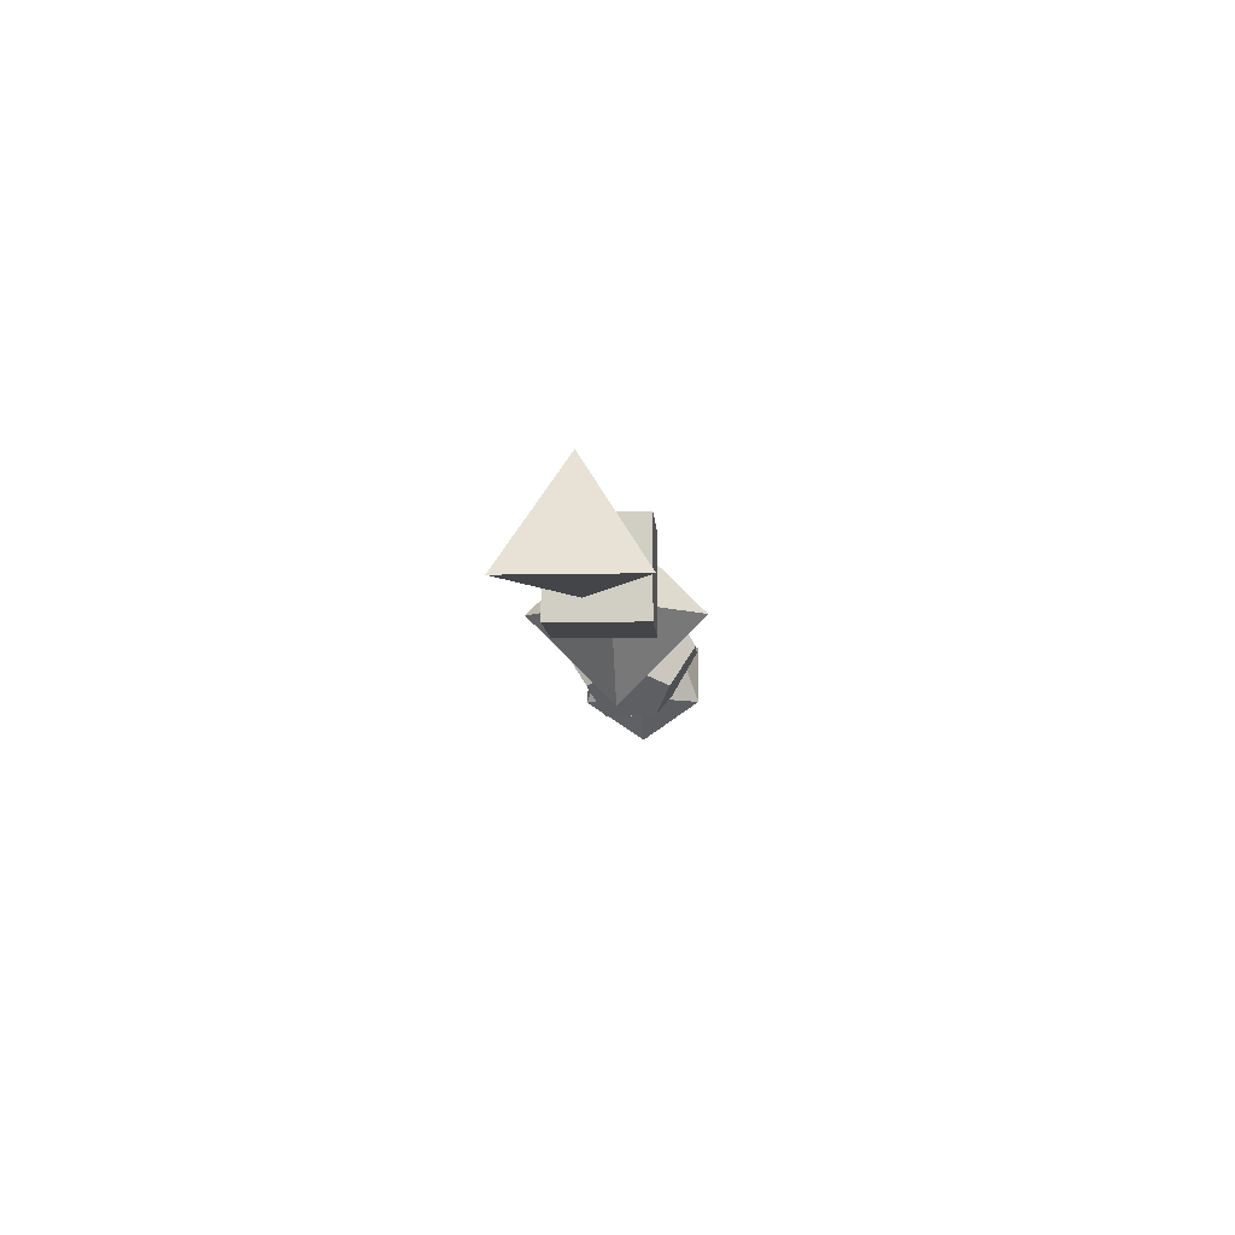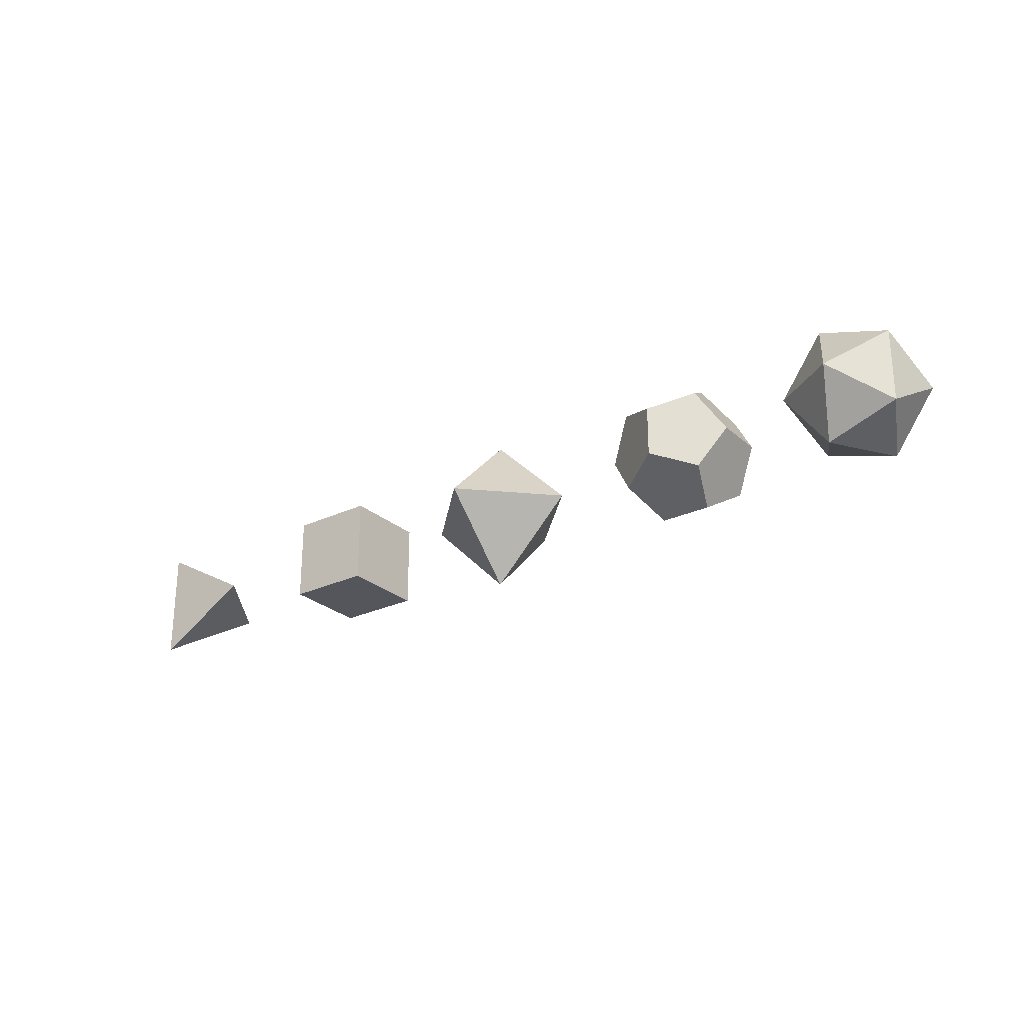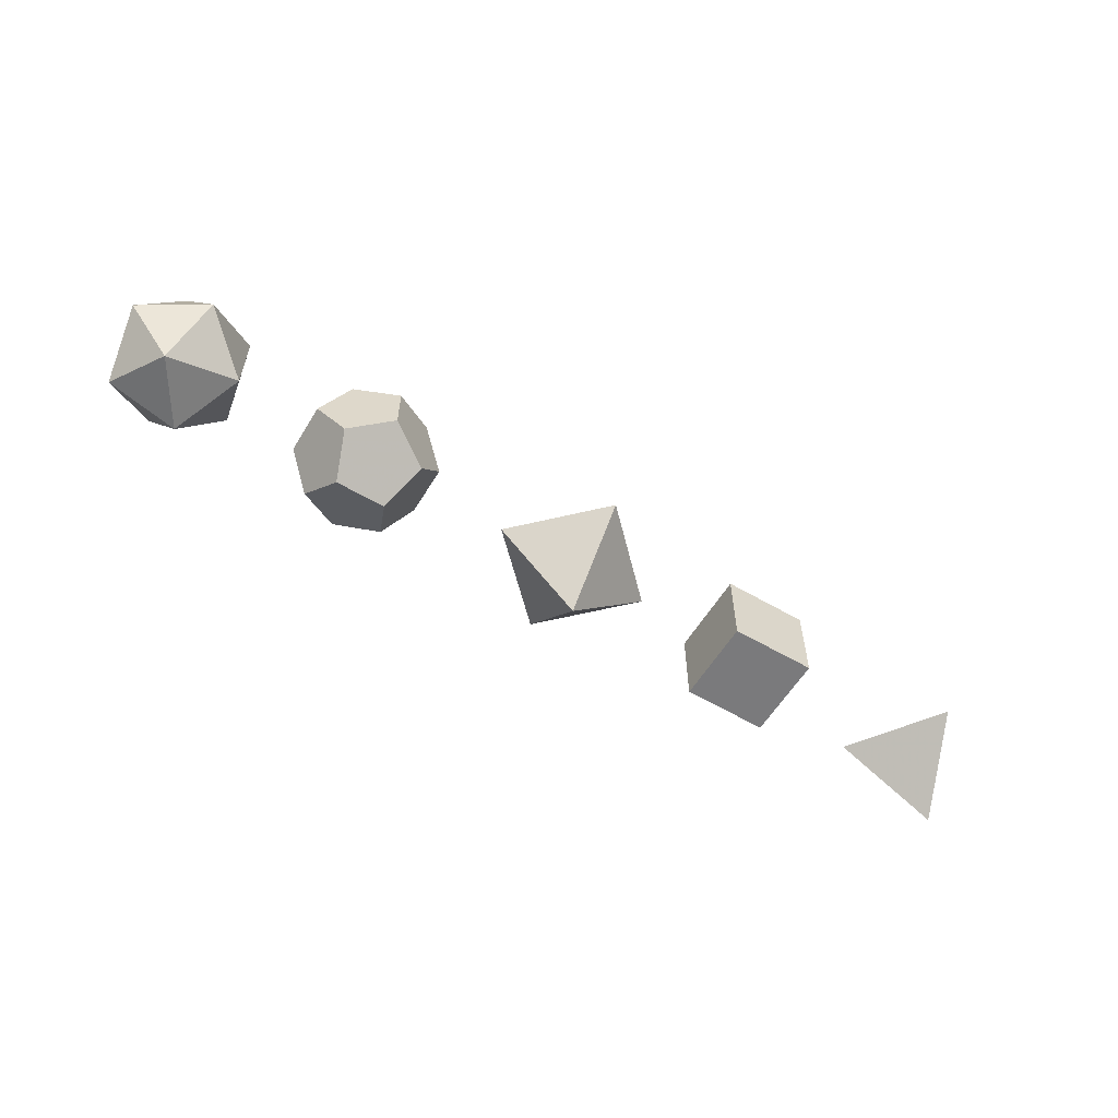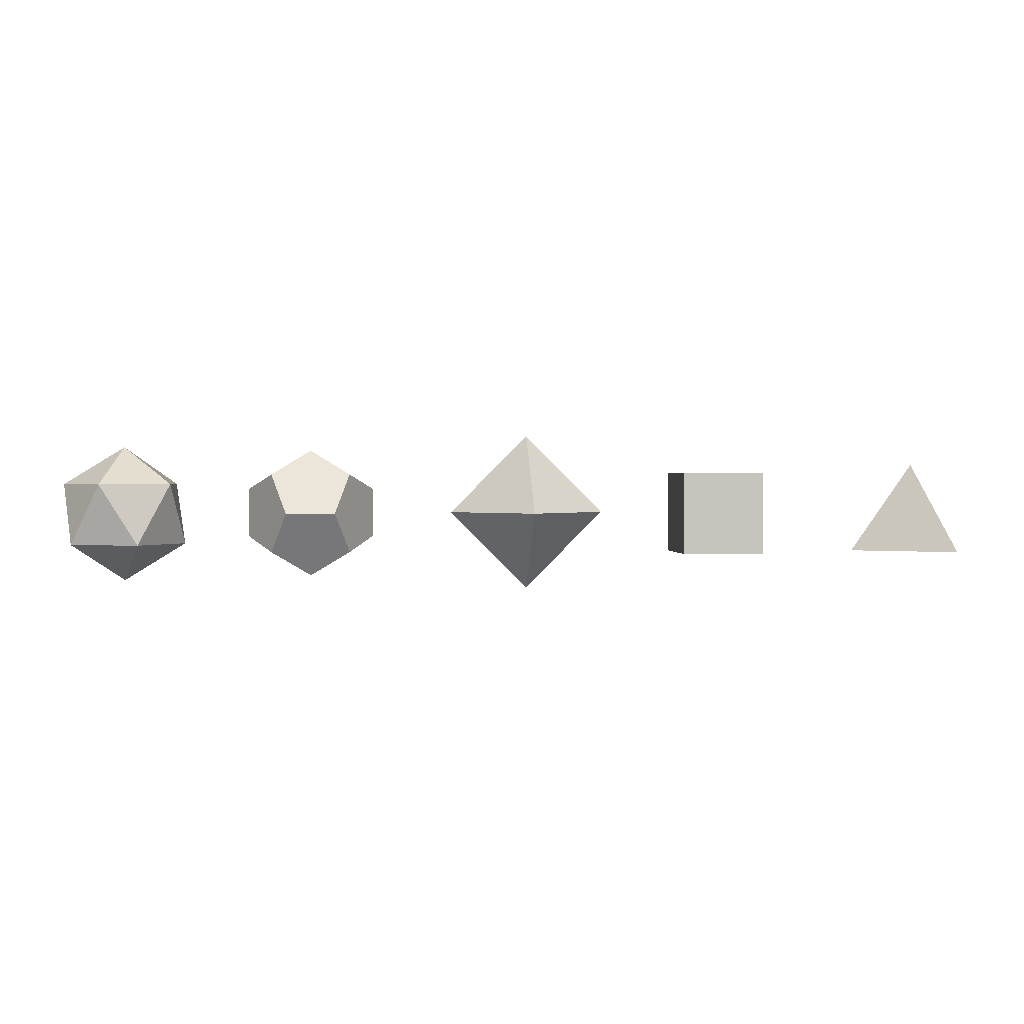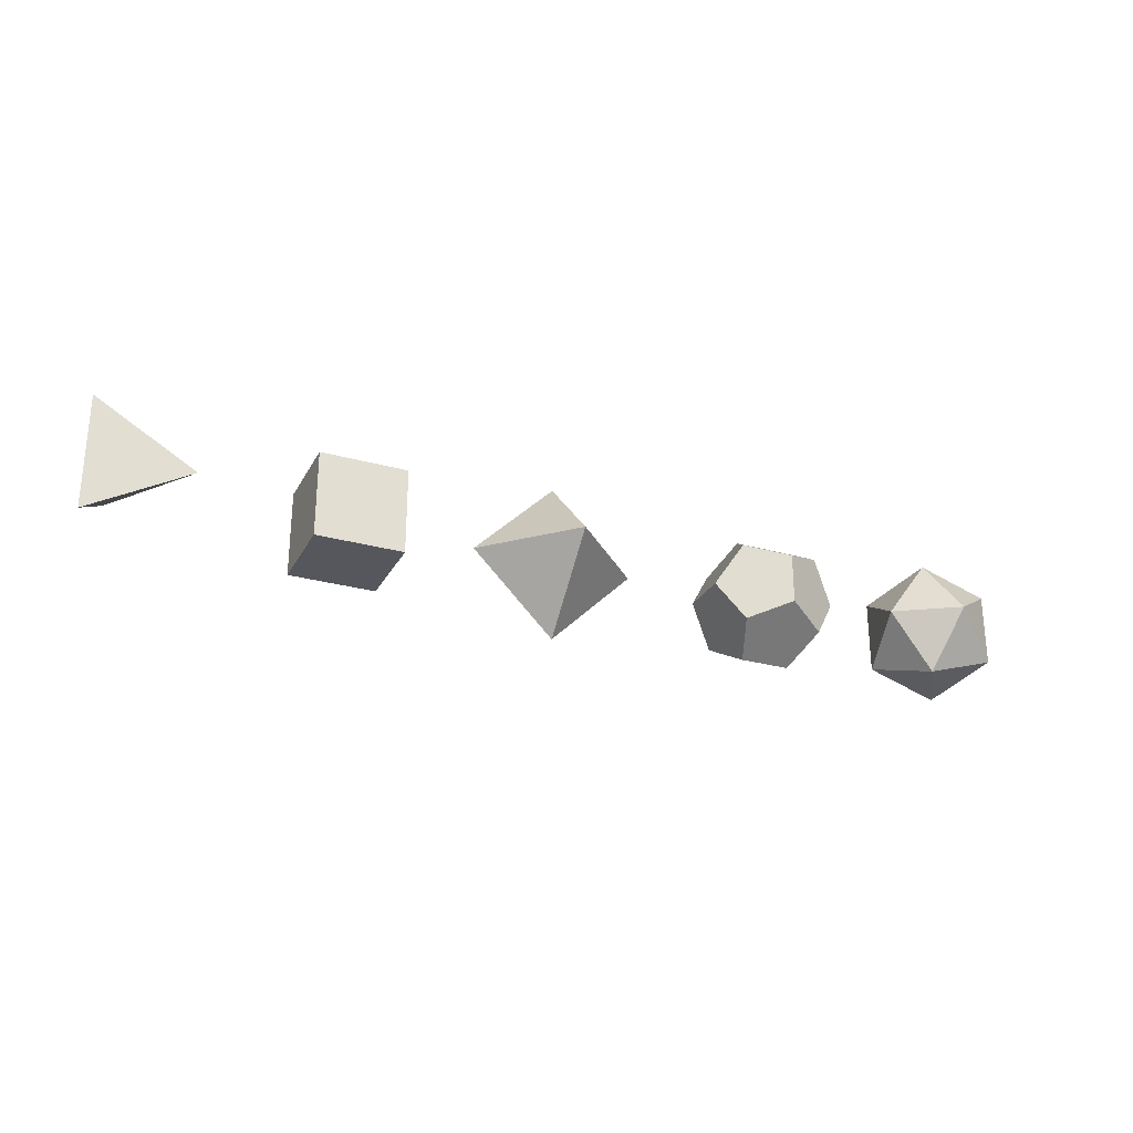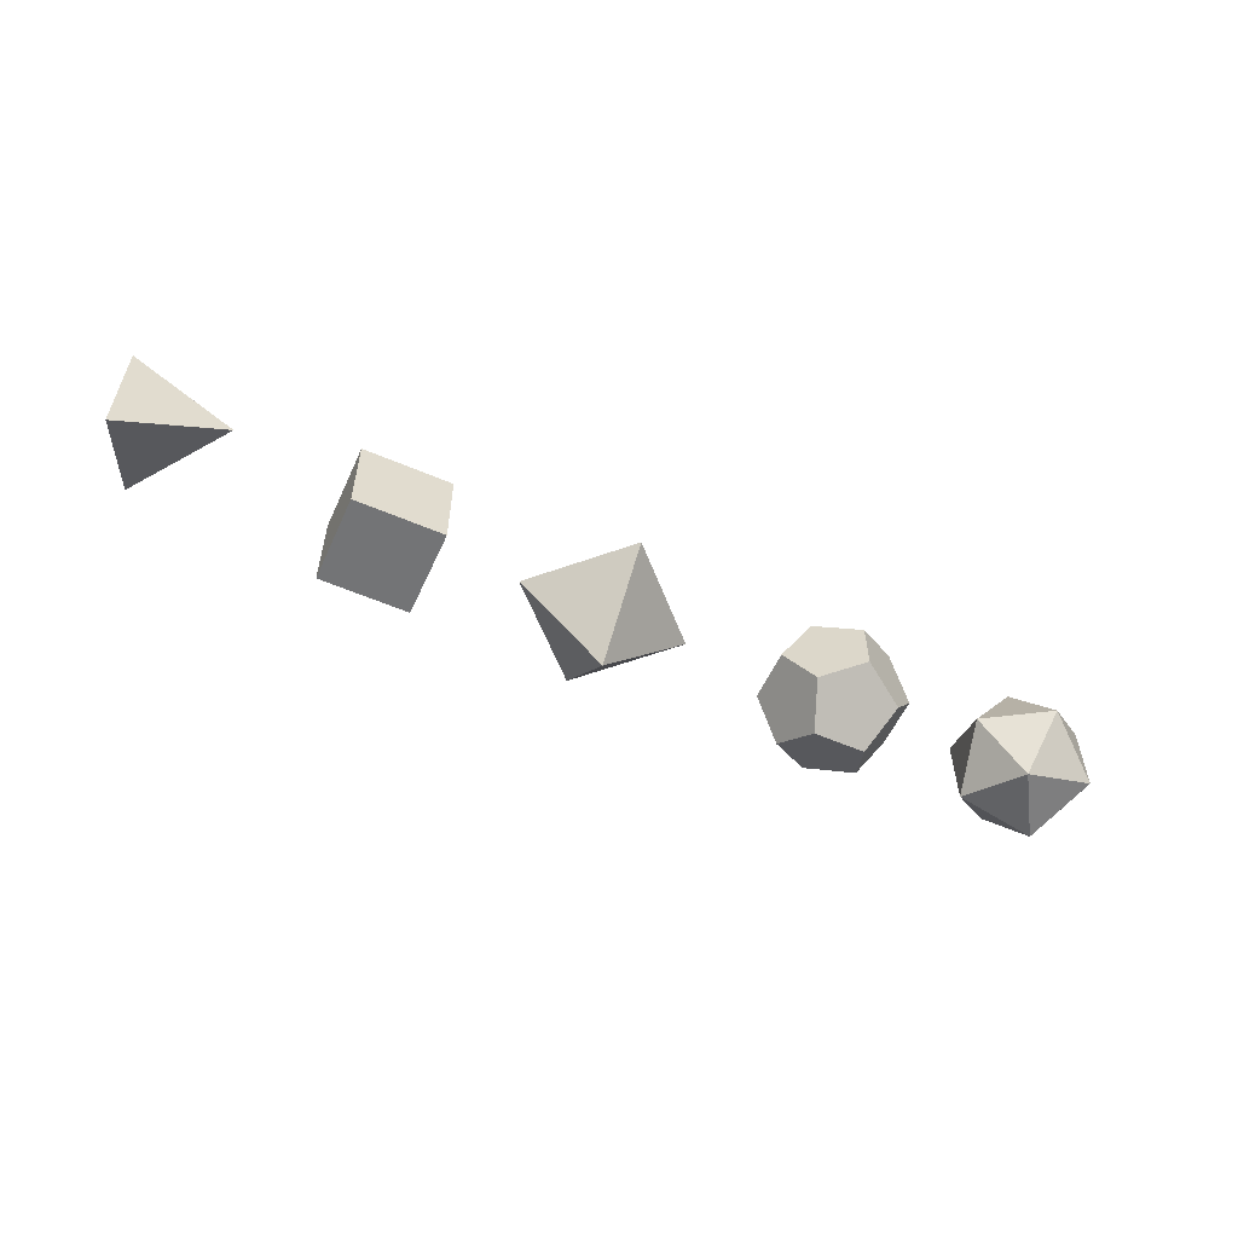
<metadata>
{"format":"obj","ext":"obj","renderer":"f3d","projection":"perspective","resolution":1024,"background":"white","views":[{"elev":-8.7,"azim":-86.6,"up":"+Y"},{"elev":-26.3,"azim":36.5,"up":"+Z"},{"elev":-58.2,"azim":148.9,"up":"+Z"},{"elev":1.3,"azim":174.2,"up":"+Y"},{"elev":-27.5,"azim":-23.2,"up":"+Z"},{"elev":-56.2,"azim":-24.3,"up":"+Z"}]}
</metadata>
<code>
o Cube_Cube.001
v -3.563 -0.628 0.6136
v -3.563 0.6009 0.6136
v -3.563 -0.628 -0.6153
v -3.563 0.6009 -0.6153
v -2.334 -0.628 0.6136
v -2.334 0.6009 0.6136
v -2.334 -0.628 -0.6153
v -2.334 0.6009 -0.6153
v 3.86 -0.5774 0.5774
v 4.217 -0.3568 -0
v 4.217 0.3568 0
v 3.64 -0 0.9342
v 3.86 0.5774 0.5774
v 3.64 0 -0.9342
v 3.86 0.5774 -0.5774
v 3.86 -0.5774 -0.5774
v 2.706 -0.5774 -0.5774
v 2.349 -0.3568 -0
v 2.349 0.3568 0
v 2.926 0 -0.9342
v 2.706 0.5774 -0.5774
v 2.926 -0 0.9342
v 2.706 0.5774 0.5774
v 2.706 -0.5774 0.5774
v 3.283 0.9342 -0.3568
v 3.283 0.9342 0.3568
v 3.283 -0.9342 -0.3568
v 3.283 -0.9342 0.3568
v -6.053 0.7232 -0.04838
v -5.11 -0.6102 -0.04838
v -6.524 -0.6102 -0.8649
v -6.524 -0.6102 0.7681
v -0 1.158 0
v -0 0 -1.158
v -1.158 0 0
v -0 0 1.158
v 1.158 0 0
v -0 -1.158 0
v 6.069 -1.014 0.05653
v 6.792 -0.4615 0.5822
v 5.792 -0.4615 0.9072
v 5.174 -0.4615 0.05653
v 5.792 -0.4615 -0.7941
v 6.792 -0.4615 -0.4692
v 6.345 0.433 0.9072
v 5.345 0.433 0.5822
v 5.345 0.433 -0.4692
v 6.345 0.433 -0.7941
v 6.963 0.433 0.05653
v 6.069 0.9858 0.05653
f 1 2 4 3
f 3 4 8 7
f 7 8 6 5
f 5 6 2 1
f 3 7 5 1
f 8 4 2 6
f 12 9 10 11 13
f 16 14 15 11 10
f 20 17 18 19 21
f 24 22 23 19 18
f 26 25 21 19 23
f 25 26 13 11 15
f 28 27 16 10 9
f 27 28 24 18 17
f 27 17 20 14 16
f 14 20 21 25 15
f 22 12 13 26 23
f 12 22 24 28 9
f 33 34 35
f 33 35 36
f 33 36 37
f 33 37 34
f 34 38 35
f 35 38 36
f 36 38 37
f 37 38 34
f 39 40 41
f 40 39 44
f 39 41 42
f 39 42 43
f 39 43 44
f 40 44 49
f 41 40 45
f 42 41 46
f 43 42 47
f 44 43 48
f 40 49 45
f 41 45 46
f 42 46 47
f 43 47 48
f 44 48 49
f 45 49 50
f 46 45 50
f 47 46 50
f 48 47 50
f 49 48 50
f 29 30 31
f 29 31 32
f 29 32 30
f 30 32 31

</code>
